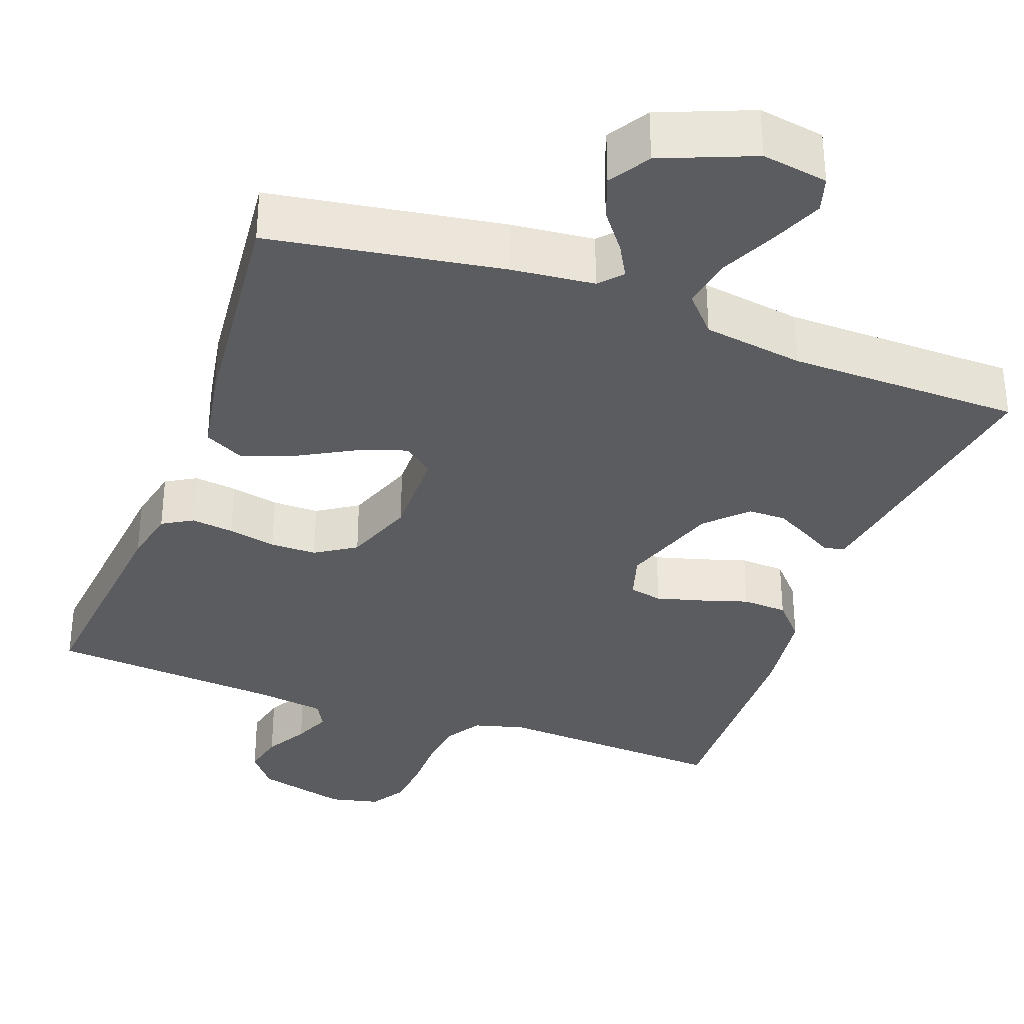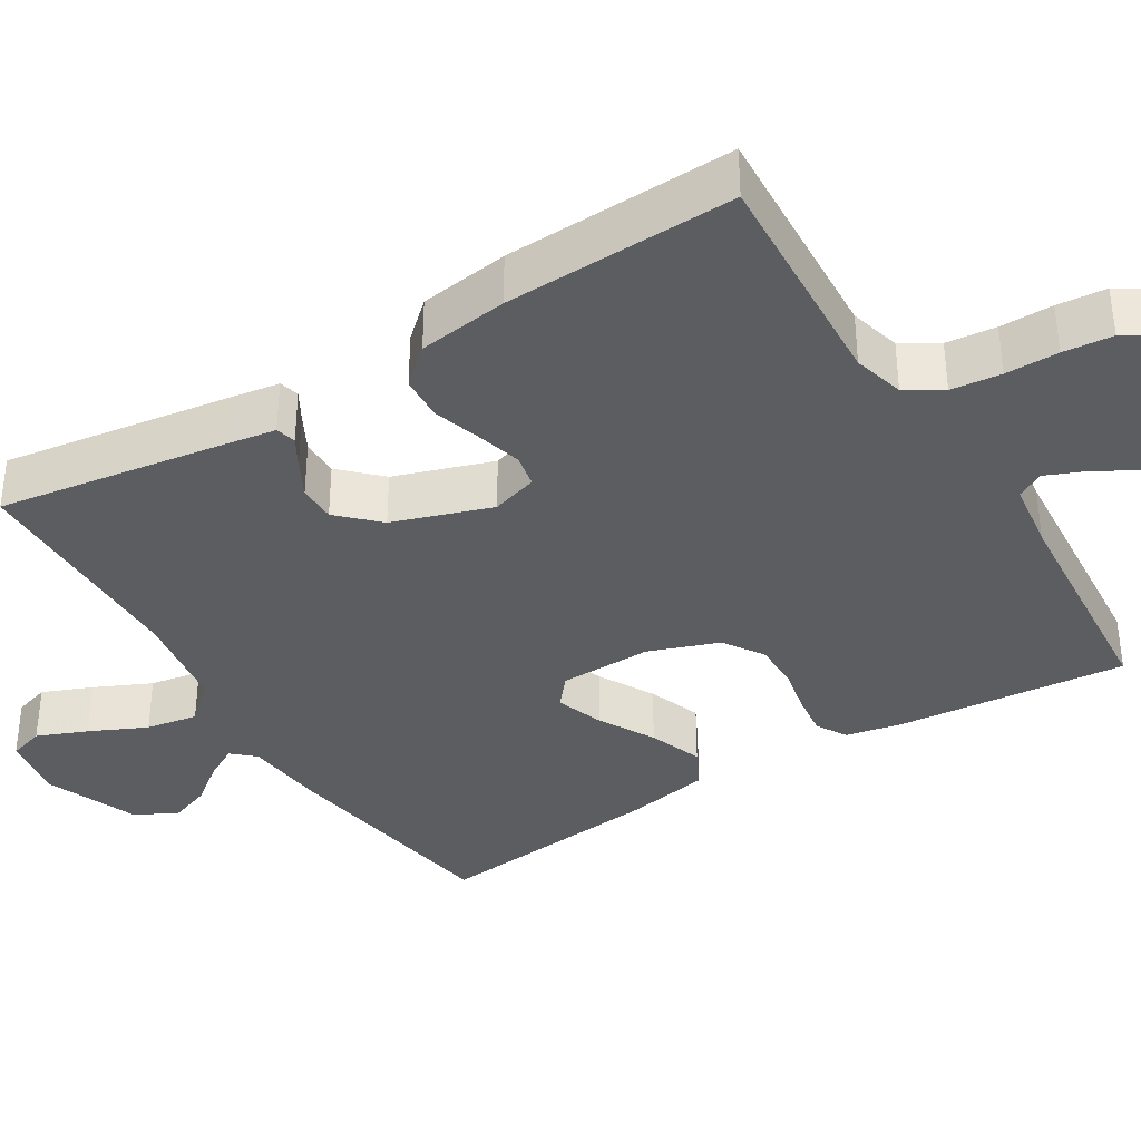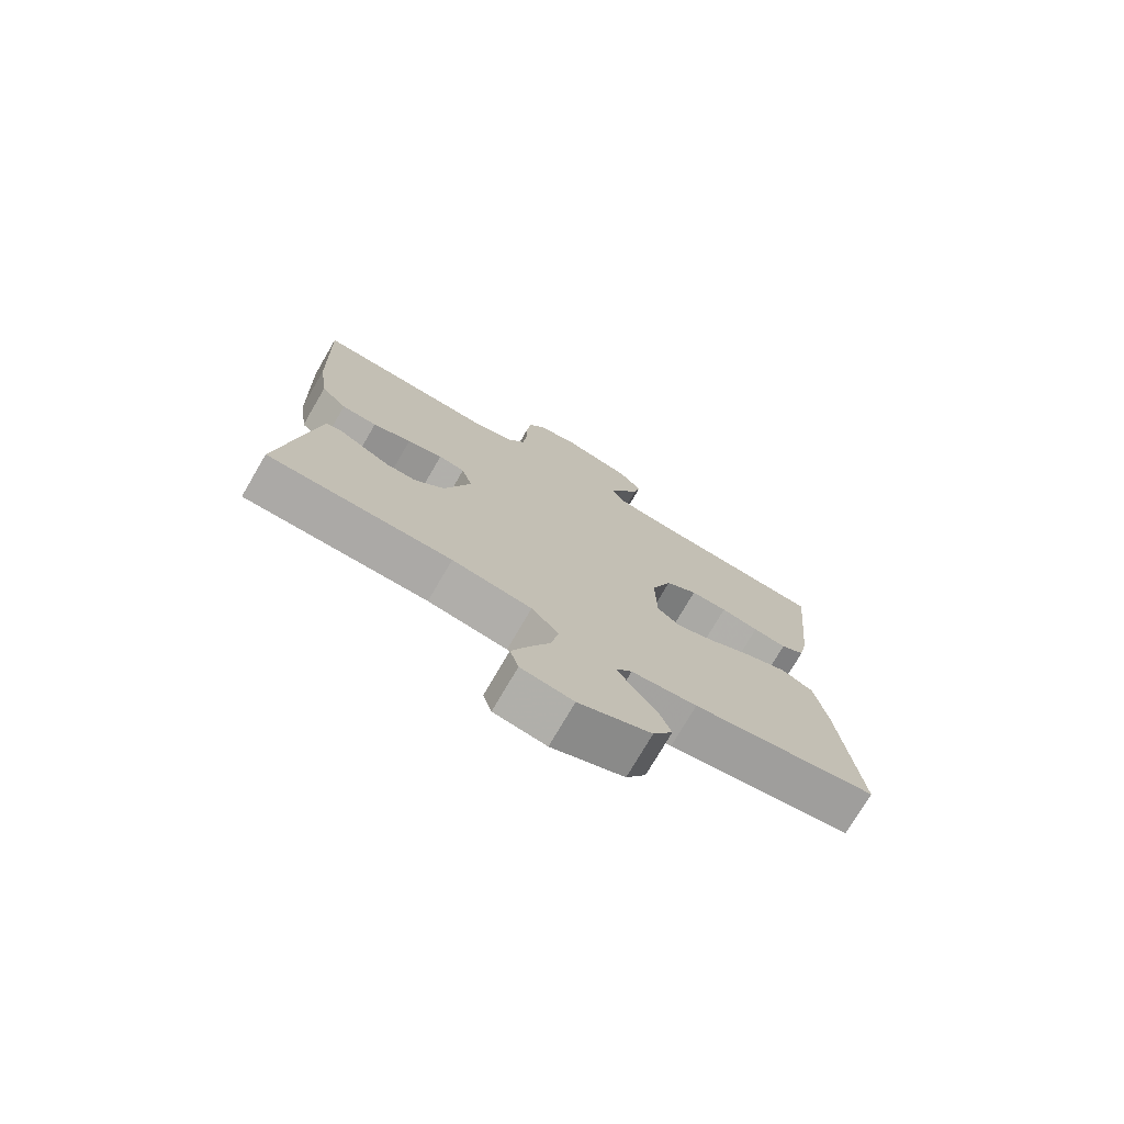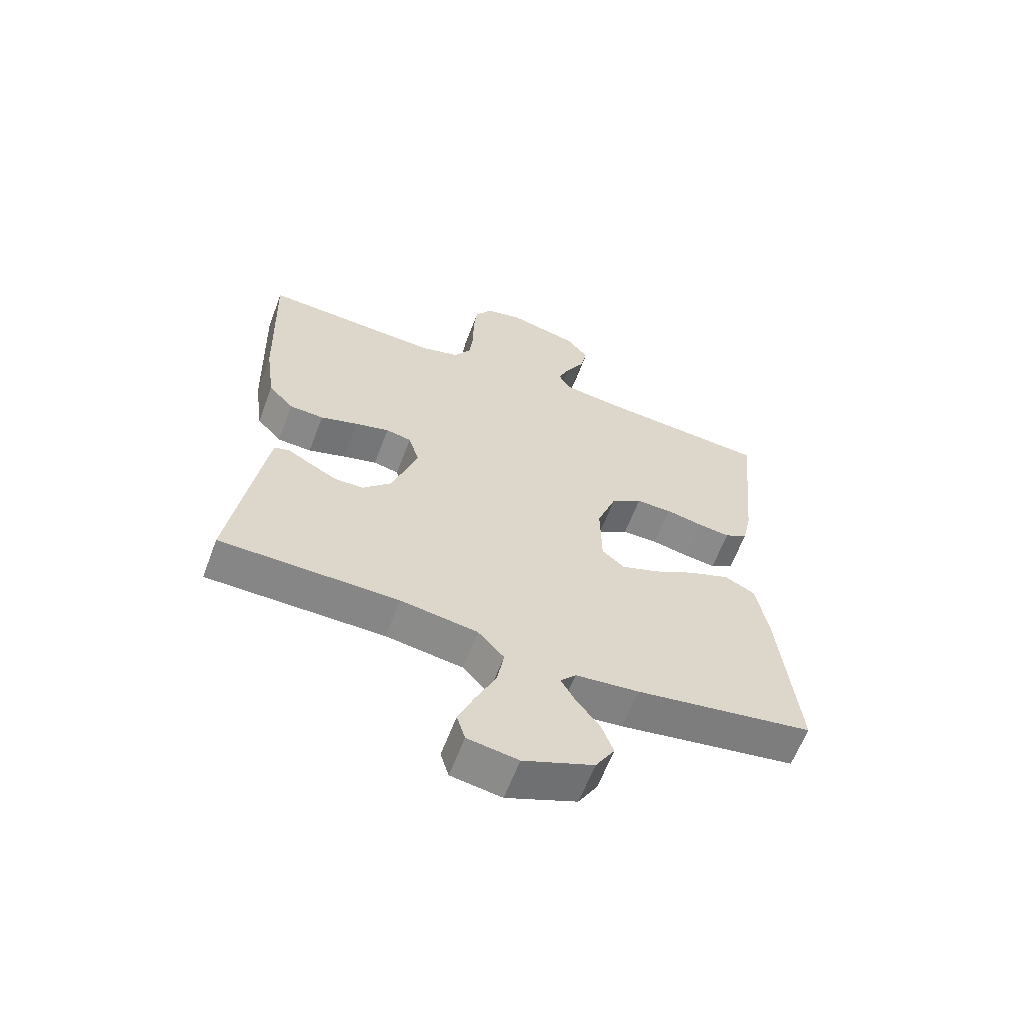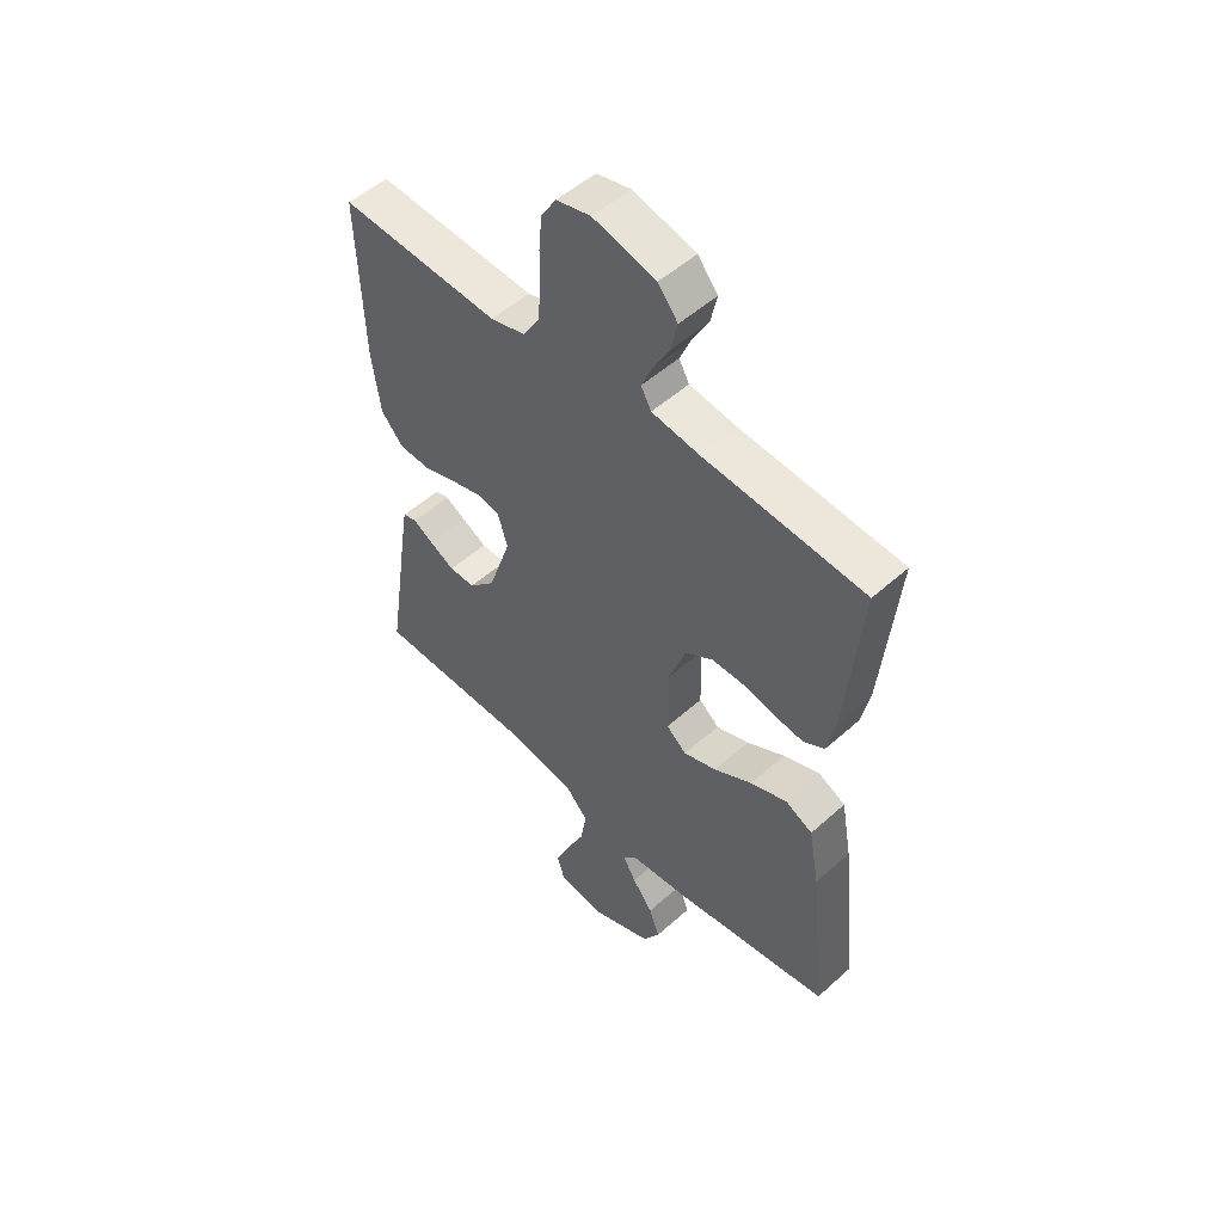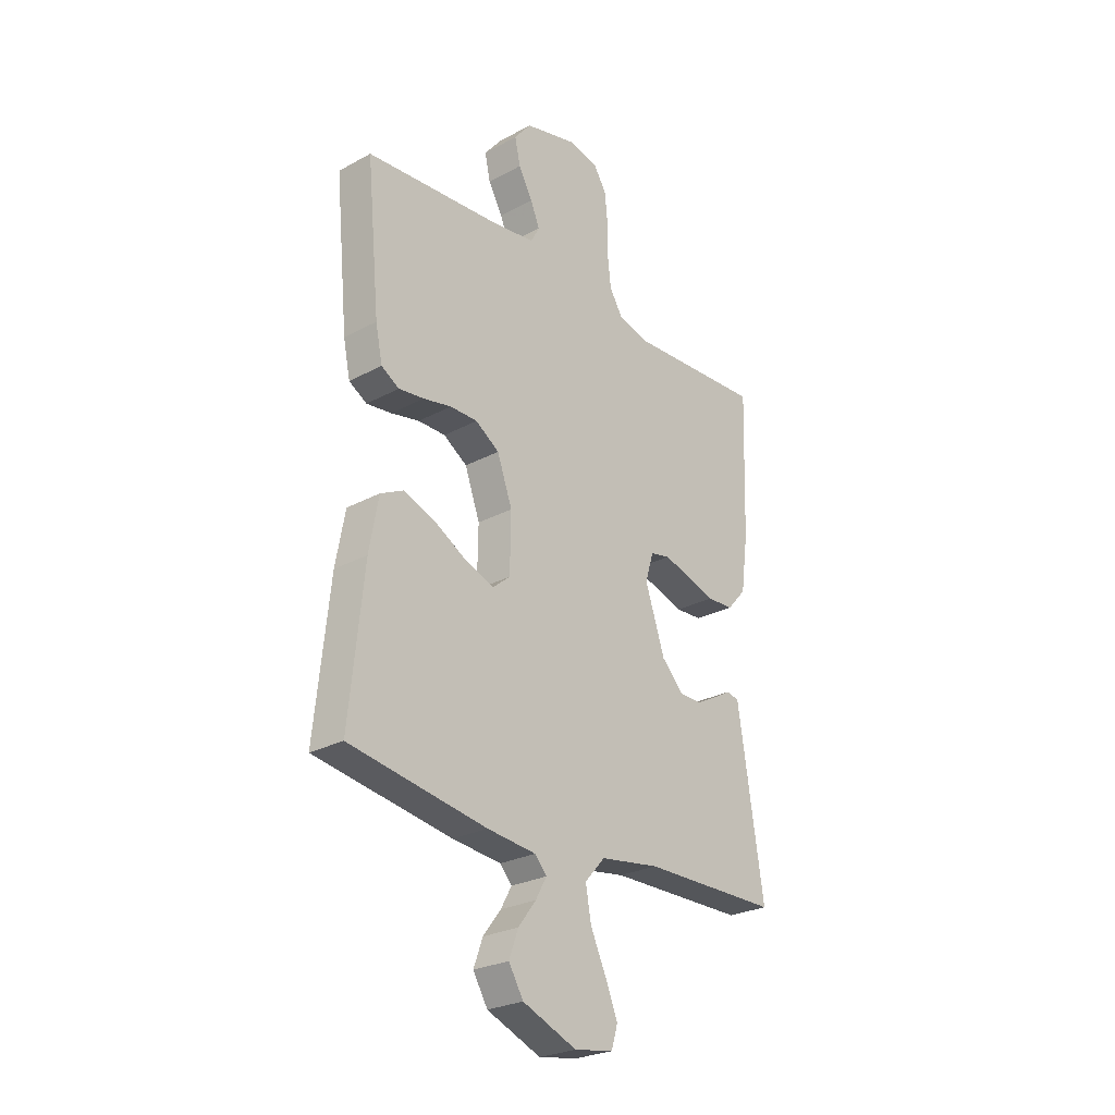
<metadata>
{"format":"obj","ext":"obj","renderer":"f3d","projection":"perspective","resolution":1024,"background":"white","views":[{"elev":-34.1,"azim":159.7,"up":"+Y"},{"elev":-36.9,"azim":-58.4,"up":"+Y"},{"elev":-75.3,"azim":-30.3,"up":"+Z"},{"elev":-62.0,"azim":-20.6,"up":"+Z"},{"elev":51.9,"azim":45.9,"up":"+Z"},{"elev":-26.3,"azim":130.4,"up":"+Z"}]}
</metadata>
<code>
v 0.5 0.07 -0.5
v 0.2 0.07 -0.548
v 0.093 0.07 -0.559
v 0.067 0.07 -0.588
v 0.091 0.07 -0.631
v 0.13 0.07 -0.682
v 0.15 0.07 -0.737
v 0.118 0.07 -0.79
v 0 0.07 -0.838
v -0.085 0.07 -0.824
v -0.099 0.07 -0.778
v -0.072 0.07 -0.713
v -0.038 0.07 -0.64
v -0.026 0.07 -0.573
v -0.07 0.07 -0.524
v -0.2 0.07 -0.504
v -0.5 0.07 -0.5
v -0.454 0.07 -0.2
v -0.444 0.07 -0.138
v -0.418 0.07 -0.131
v -0.38 0.07 -0.153
v -0.333 0.07 -0.178
v -0.284 0.07 -0.178
v -0.235 0.07 -0.128
v -0.192 0.07 0
v -0.21 0.07 0.06
v -0.253 0.07 0.069
v -0.311 0.07 0.053
v -0.374 0.07 0.033
v -0.432 0.07 0.036
v -0.474 0.07 0.083
v -0.49 0.07 0.2
v -0.5 0.07 0.5
v -0.2 0.07 0.483
v -0.134 0.07 0.501
v -0.105 0.07 0.548
v -0.098 0.07 0.613
v -0.098 0.07 0.682
v -0.092 0.07 0.746
v -0.064 0.07 0.791
v 0 0.07 0.806
v 0.117 0.07 0.776
v 0.154 0.07 0.73
v 0.142 0.07 0.675
v 0.111 0.07 0.62
v 0.091 0.07 0.572
v 0.11 0.07 0.537
v 0.2 0.07 0.524
v 0.5 0.07 0.5
v 0.471 0.07 0.2
v 0.456 0.07 0.128
v 0.417 0.07 0.105
v 0.362 0.07 0.112
v 0.3 0.07 0.125
v 0.24 0.07 0.125
v 0.188 0.07 0.091
v 0.155 0.07 0
v 0.157 0.07 -0.12
v 0.195 0.07 -0.152
v 0.257 0.07 -0.13
v 0.329 0.07 -0.09
v 0.398 0.07 -0.064
v 0.449 0.07 -0.09
v 0.469 0.07 -0.2
v 0.5 0 -0.5
v 0.2 0 -0.548
v 0.093 0 -0.559
v 0.067 0 -0.588
v 0.091 0 -0.631
v 0.13 0 -0.682
v 0.15 0 -0.737
v 0.118 0 -0.79
v 0 0 -0.838
v -0.085 0 -0.824
v -0.099 0 -0.778
v -0.072 0 -0.713
v -0.038 0 -0.64
v -0.026 0 -0.573
v -0.07 0 -0.524
v -0.2 0 -0.504
v -0.5 0 -0.5
v -0.454 0 -0.2
v -0.444 0 -0.138
v -0.418 0 -0.131
v -0.38 0 -0.153
v -0.333 0 -0.178
v -0.284 0 -0.178
v -0.235 0 -0.128
v -0.192 0 0
v -0.21 0 0.06
v -0.253 0 0.069
v -0.311 0 0.053
v -0.374 0 0.033
v -0.432 0 0.036
v -0.474 0 0.083
v -0.49 0 0.2
v -0.5 0 0.5
v -0.2 0 0.483
v -0.134 0 0.501
v -0.105 0 0.548
v -0.098 0 0.613
v -0.098 0 0.682
v -0.092 0 0.746
v -0.064 0 0.791
v 0 0 0.806
v 0.117 0 0.776
v 0.154 0 0.73
v 0.142 0 0.675
v 0.111 0 0.62
v 0.091 0 0.572
v 0.11 0 0.537
v 0.2 0 0.524
v 0.5 0 0.5
v 0.471 0 0.2
v 0.456 0 0.128
v 0.417 0 0.105
v 0.362 0 0.112
v 0.3 0 0.125
v 0.24 0 0.125
v 0.188 0 0.091
v 0.155 0 0
v 0.157 0 -0.12
v 0.195 0 -0.152
v 0.257 0 -0.13
v 0.329 0 -0.09
v 0.398 0 -0.064
v 0.449 0 -0.09
v 0.469 0 -0.2
f 1 2 3
f 64 1 3
f 63 64 3
f 62 63 3
f 61 62 3
f 60 61 3
f 59 60 3 4
f 58 59 4
f 57 58 4
f 52 53 54
f 51 52 54
f 50 51 54
f 49 50 54
f 48 49 54
f 47 48 54 55
f 46 47 55 56
f 43 44 45
f 42 43 45
f 41 42 45
f 40 41 45
f 39 40 45
f 38 39 45
f 37 38 45
f 36 37 45 46
f 46 56 57
f 36 46 57
f 35 36 57
f 32 33 34
f 31 32 34
f 30 31 34
f 29 30 34
f 28 29 34
f 27 28 34 35
f 19 20 21
f 18 19 21
f 17 18 21
f 16 17 21
f 15 16 21 22
f 14 15 22 23
f 11 12 13
f 10 11 13
f 9 10 13
f 8 9 13
f 7 8 13
f 6 7 13
f 5 6 13
f 4 5 13 14
f 14 23 24
f 4 14 24
f 57 4 24
f 26 27 35 57
f 57 24 25
f 25 26 57
f 67 66 65
f 67 65 128
f 67 128 127
f 67 127 126
f 67 126 125
f 67 125 124
f 68 67 124 123
f 68 123 122
f 68 122 121
f 118 117 116
f 118 116 115
f 118 115 114
f 118 114 113
f 118 113 112
f 119 118 112 111
f 120 119 111 110
f 109 108 107
f 109 107 106
f 109 106 105
f 109 105 104
f 109 104 103
f 109 103 102
f 109 102 101
f 110 109 101 100
f 121 120 110
f 121 110 100
f 121 100 99
f 98 97 96
f 98 96 95
f 98 95 94
f 98 94 93
f 98 93 92
f 99 98 92 91
f 85 84 83
f 85 83 82
f 85 82 81
f 85 81 80
f 86 85 80 79
f 87 86 79 78
f 77 76 75
f 77 75 74
f 77 74 73
f 77 73 72
f 77 72 71
f 77 71 70
f 77 70 69
f 78 77 69 68
f 88 87 78
f 88 78 68
f 88 68 121
f 121 99 91 90
f 89 88 121
f 121 90 89
f 1 65 66 2
f 2 66 67 3
f 3 67 68 4
f 4 68 69 5
f 5 69 70 6
f 6 70 71 7
f 7 71 72 8
f 8 72 73 9
f 9 73 74 10
f 10 74 75 11
f 11 75 76 12
f 12 76 77 13
f 13 77 78 14
f 14 78 79 15
f 15 79 80 16
f 16 80 81 17
f 17 81 82 18
f 18 82 83 19
f 19 83 84 20
f 20 84 85 21
f 21 85 86 22
f 22 86 87 23
f 23 87 88 24
f 24 88 89 25
f 25 89 90 26
f 26 90 91 27
f 27 91 92 28
f 28 92 93 29
f 29 93 94 30
f 30 94 95 31
f 31 95 96 32
f 32 96 97 33
f 33 97 98 34
f 34 98 99 35
f 35 99 100 36
f 36 100 101 37
f 37 101 102 38
f 38 102 103 39
f 39 103 104 40
f 40 104 105 41
f 41 105 106 42
f 42 106 107 43
f 43 107 108 44
f 44 108 109 45
f 45 109 110 46
f 46 110 111 47
f 47 111 112 48
f 48 112 113 49
f 49 113 114 50
f 50 114 115 51
f 51 115 116 52
f 52 116 117 53
f 53 117 118 54
f 54 118 119 55
f 55 119 120 56
f 56 120 121 57
f 57 121 122 58
f 58 122 123 59
f 59 123 124 60
f 60 124 125 61
f 61 125 126 62
f 62 126 127 63
f 63 127 128 64
f 64 128 65 1

</code>
